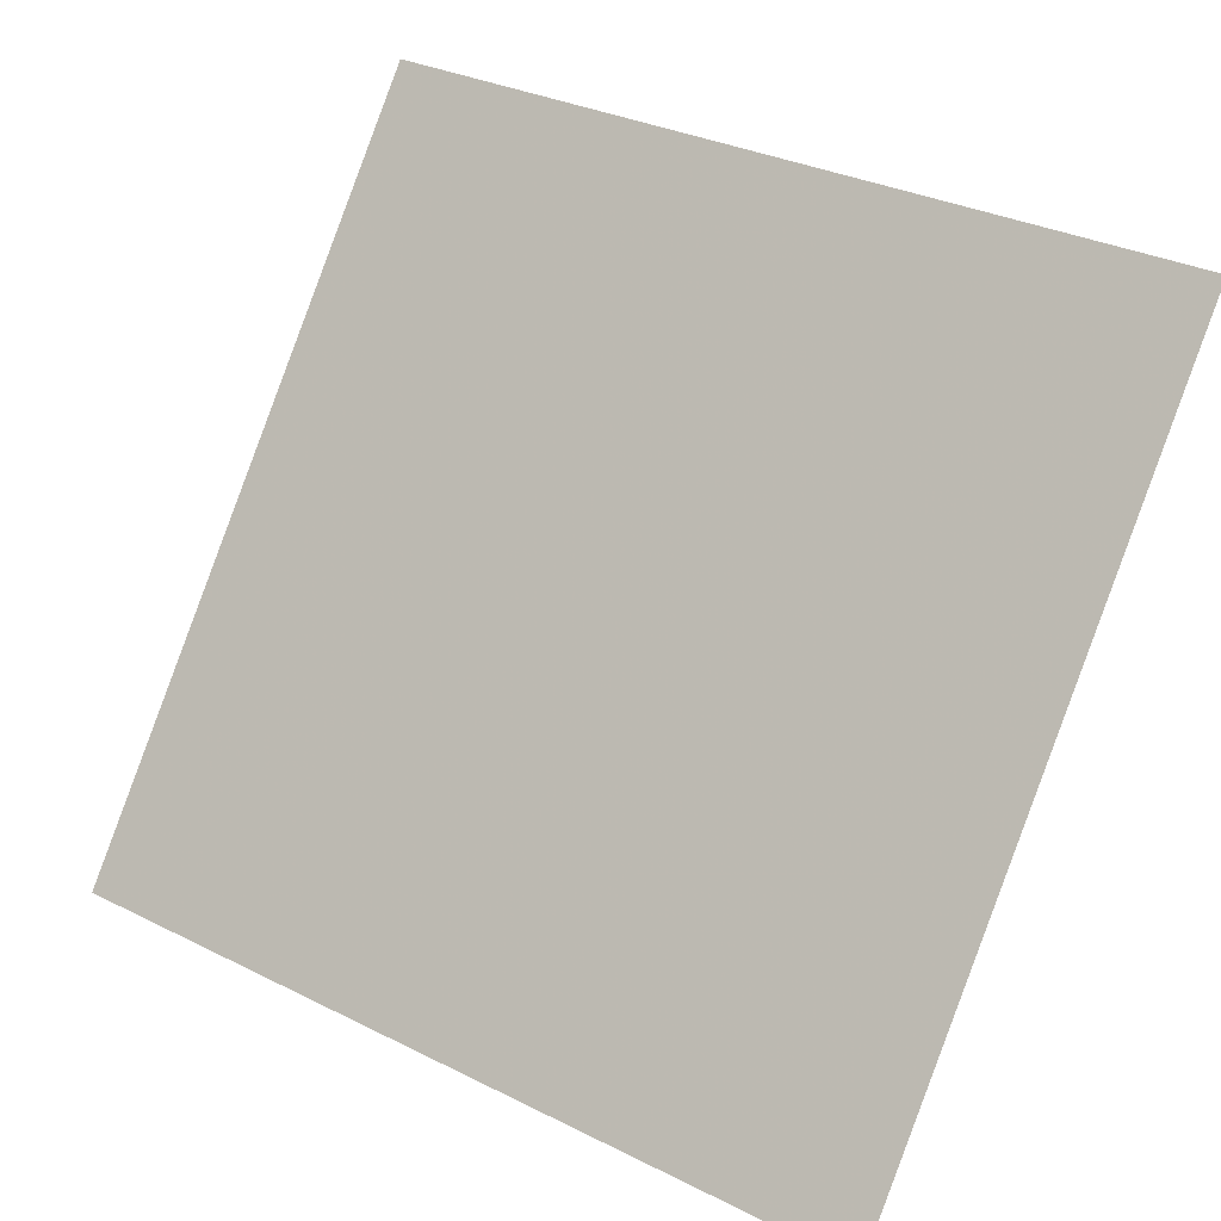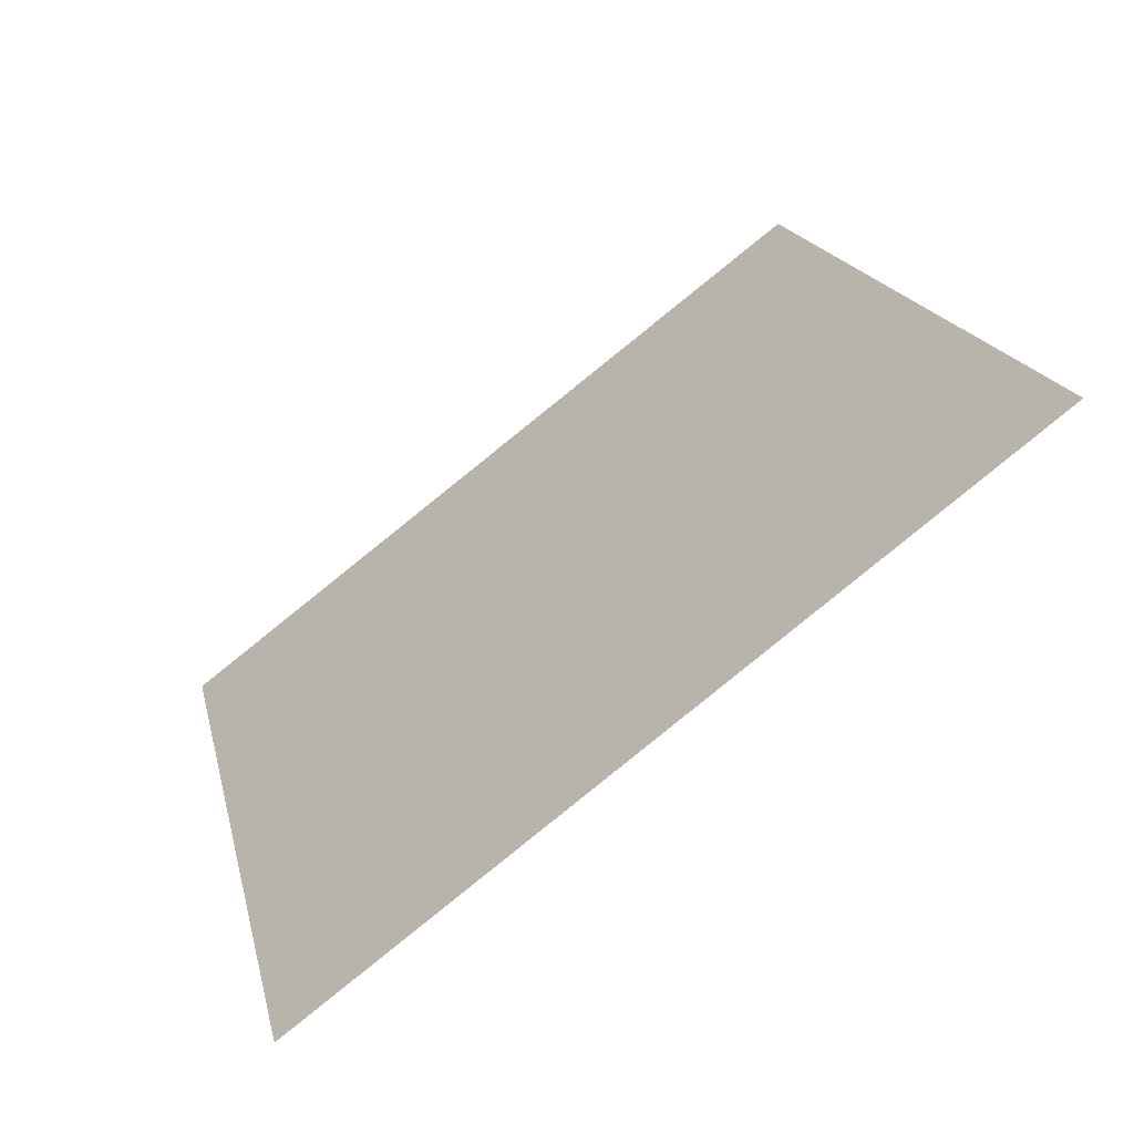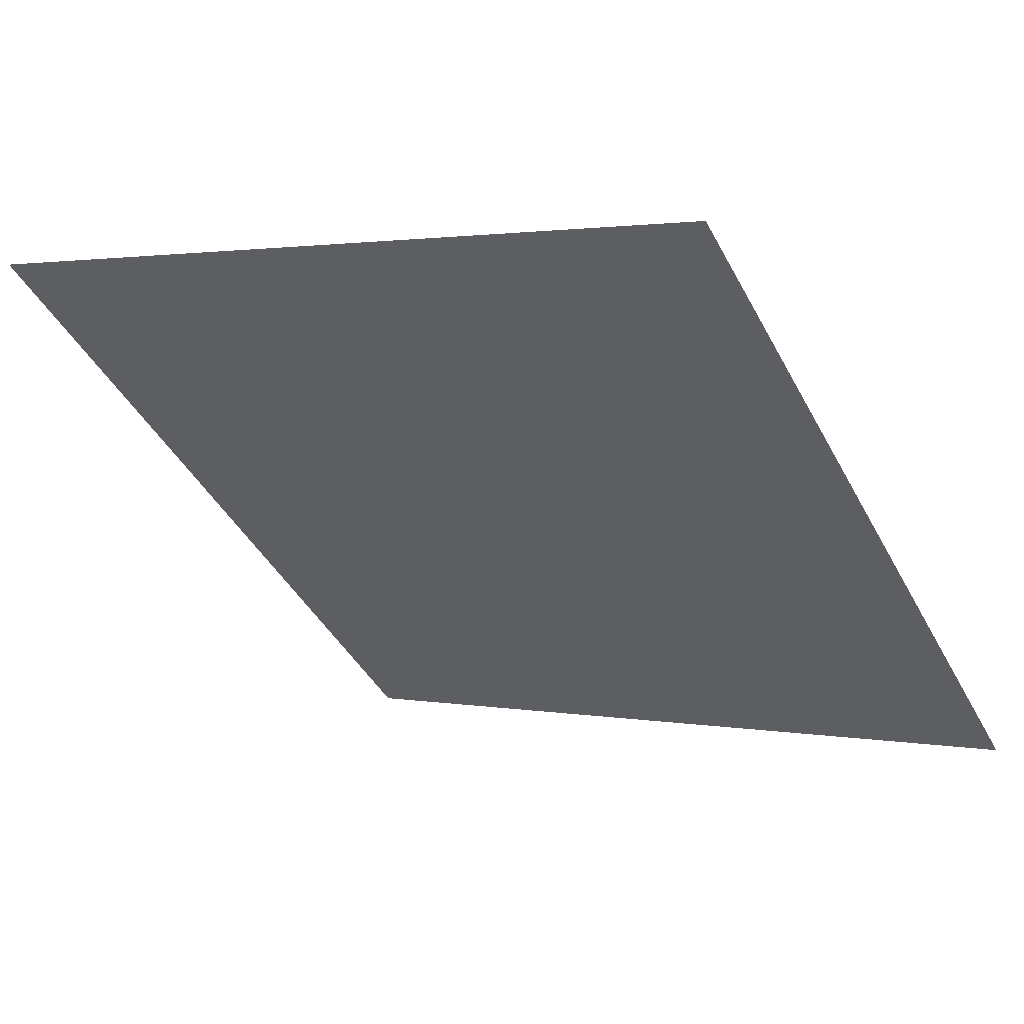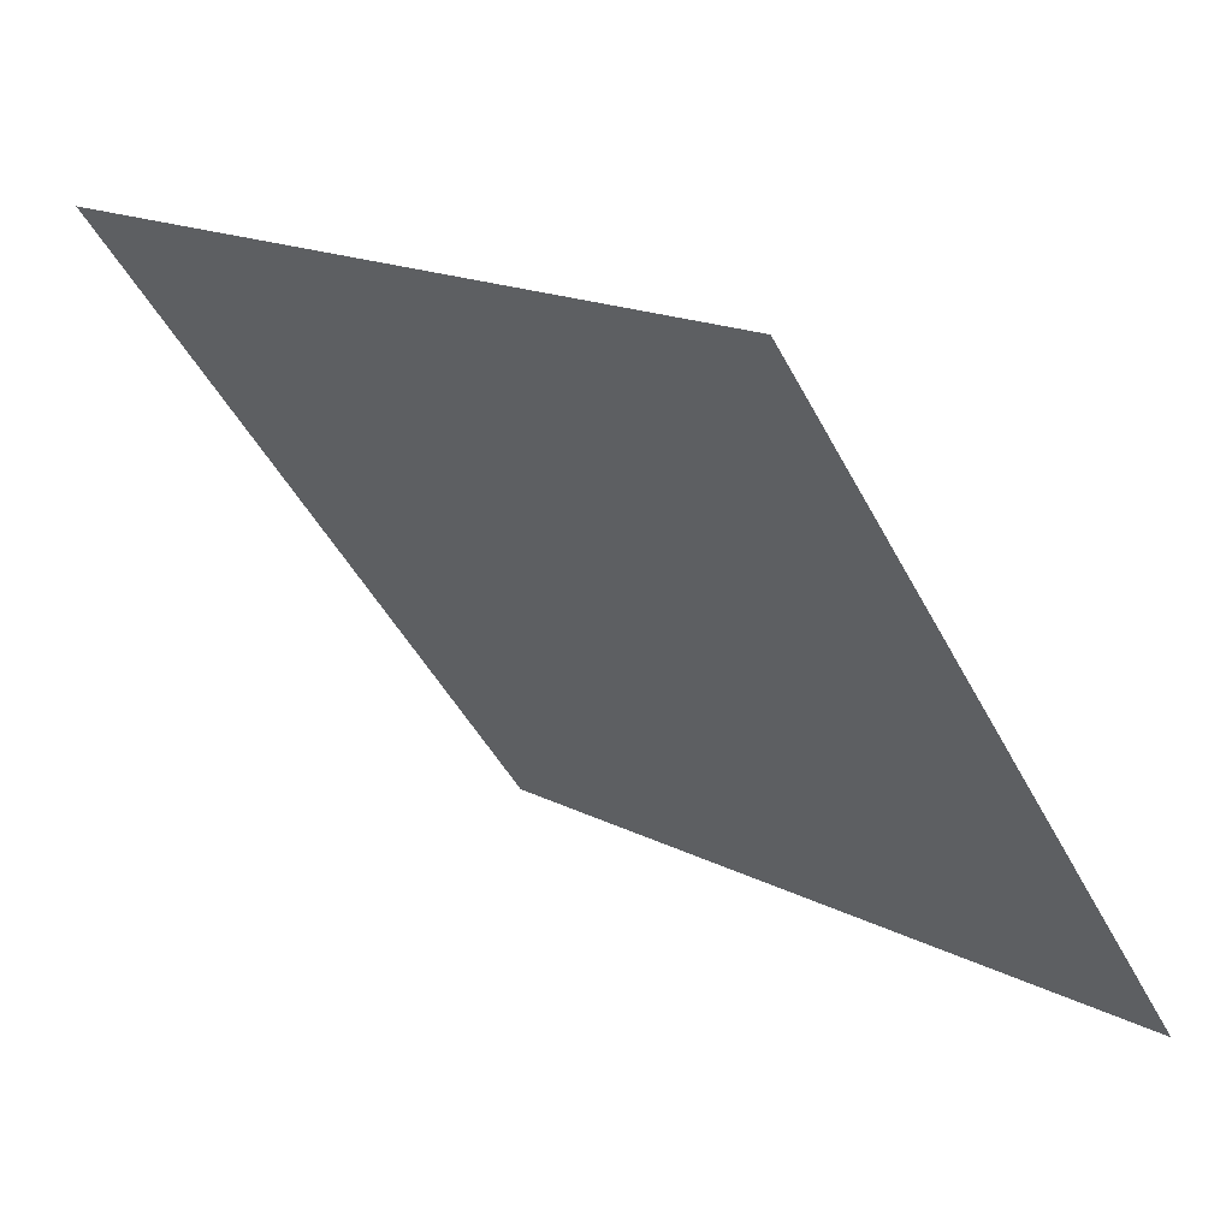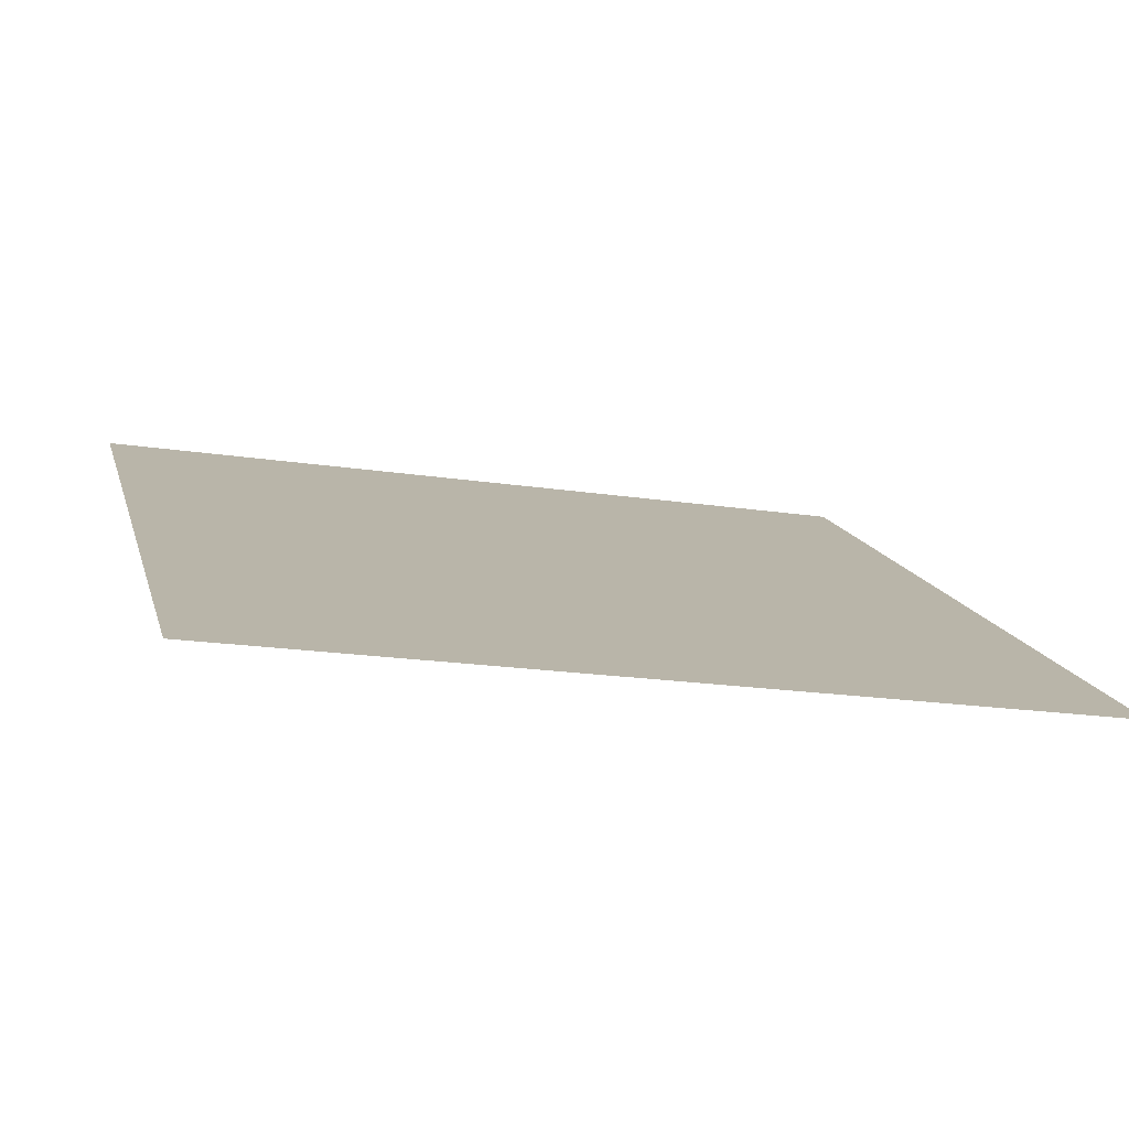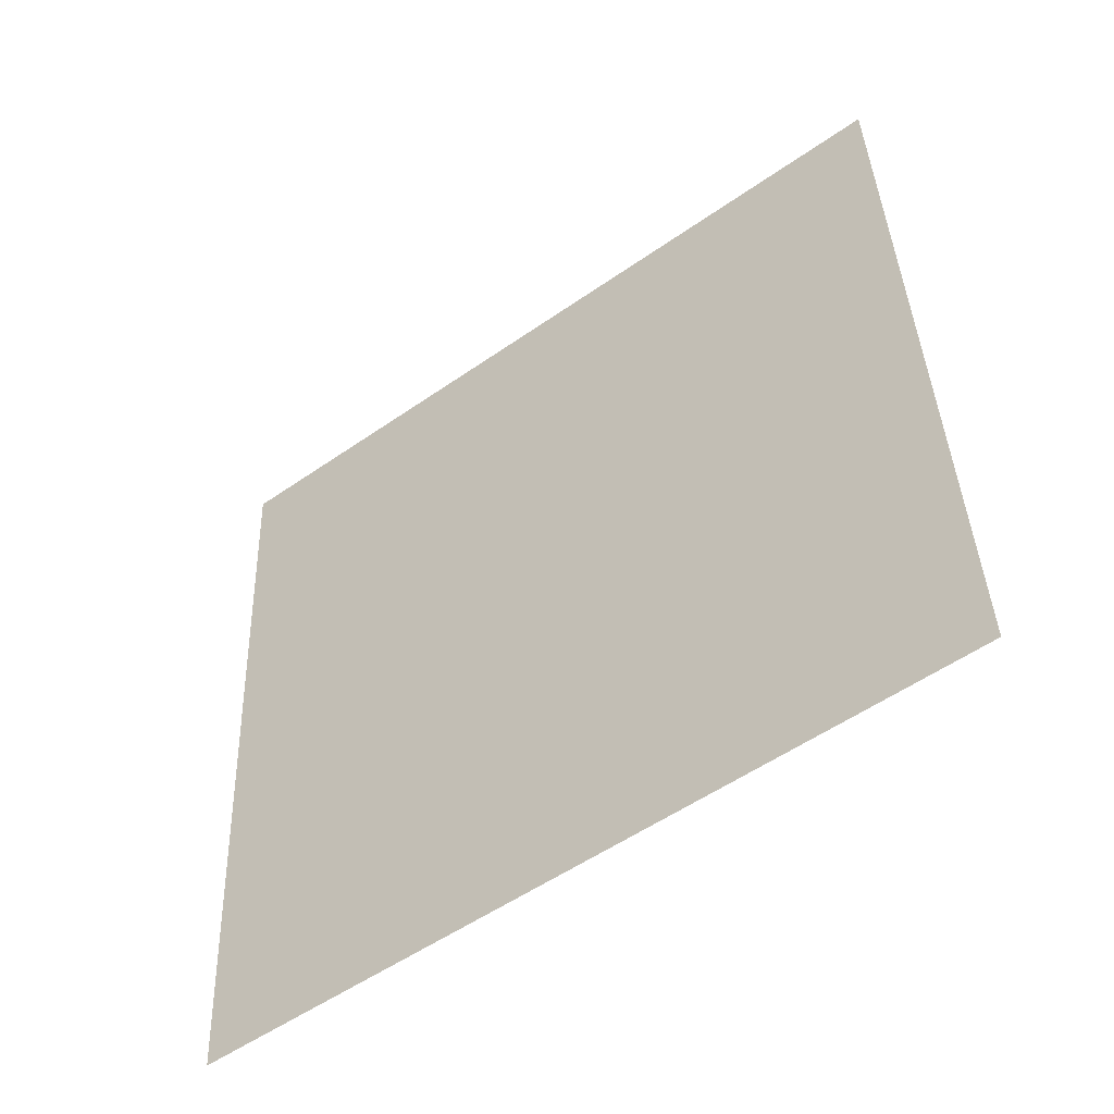
<metadata>
{"format":"obj","ext":"obj","renderer":"f3d","projection":"perspective","resolution":1024,"background":"white","views":[{"elev":31.1,"azim":33.6,"up":"+Z"},{"elev":19.3,"azim":-101.7,"up":"+Y"},{"elev":-0.4,"azim":34.6,"up":"+Y"},{"elev":17.1,"azim":-134.4,"up":"+Z"},{"elev":-24.5,"azim":164.7,"up":"+Y"},{"elev":40.5,"azim":-91.5,"up":"+Y"}]}
</metadata>
<code>
v 0.2251 0.6272 0.3001
v 0.2185 0.6274 0.3001
v 0.2186 0.6313 0.3054
v 0.2252 0.6311 0.3053
f 4 3 2 1

</code>
